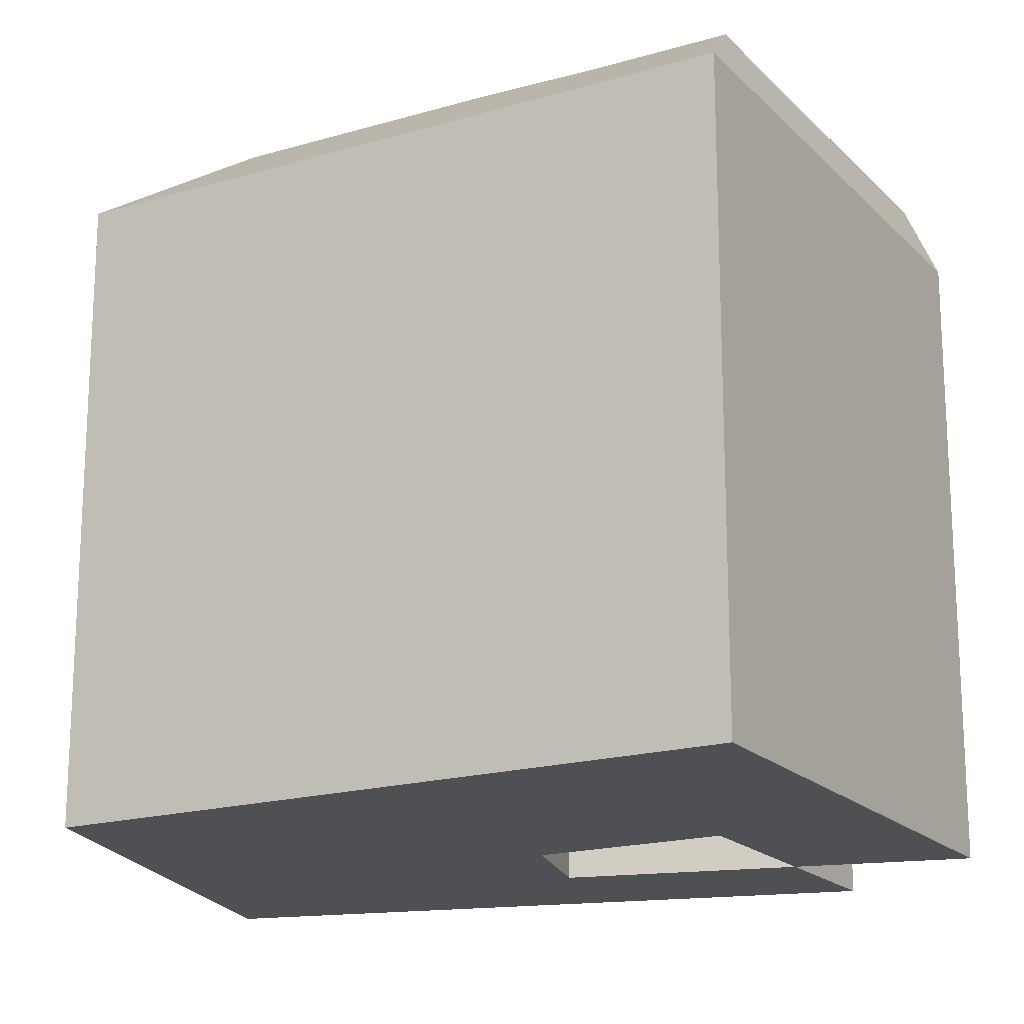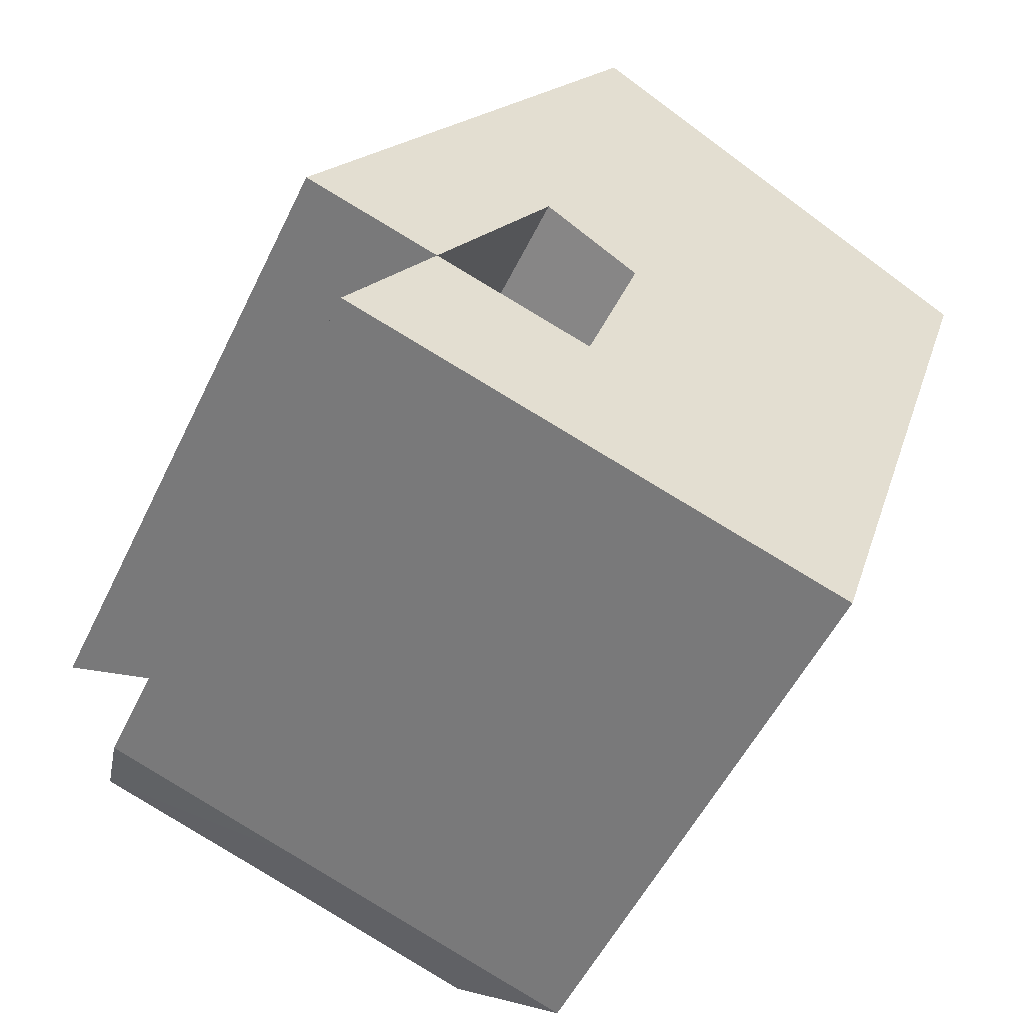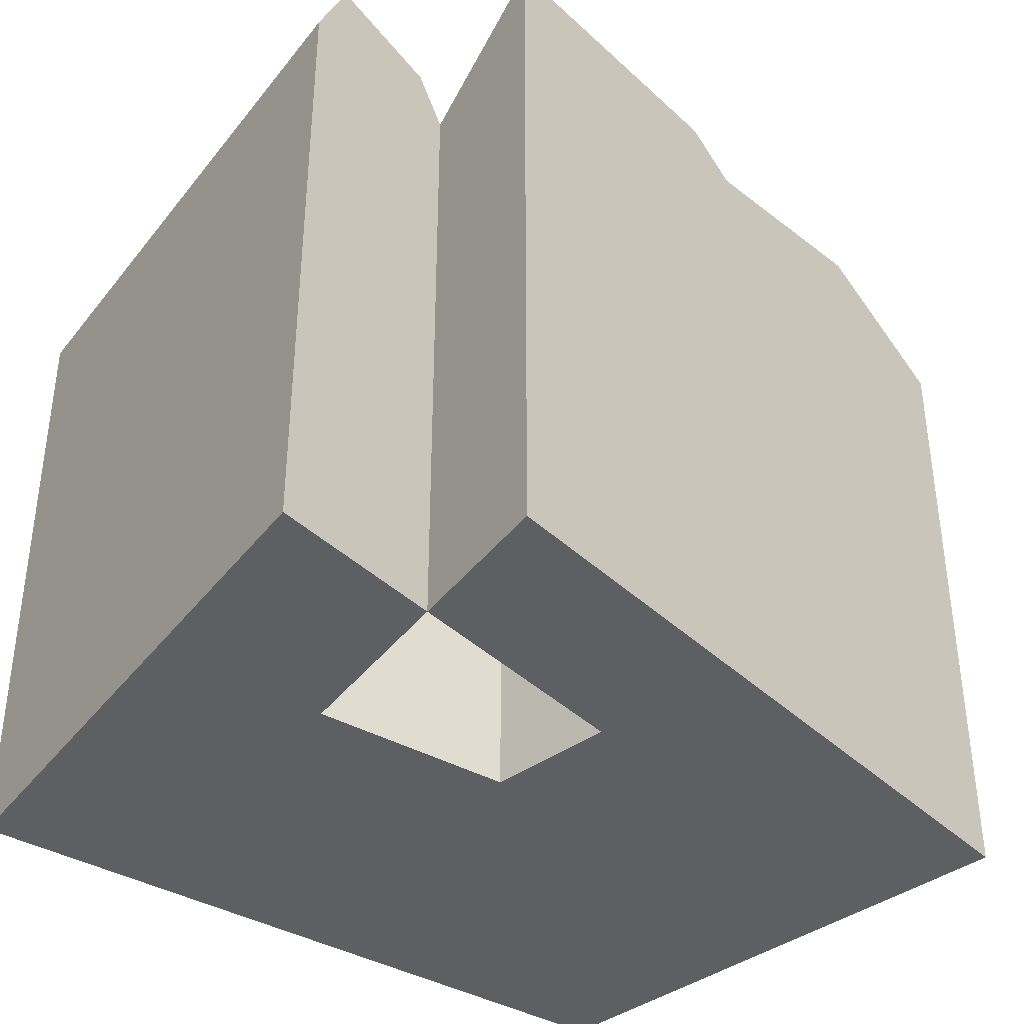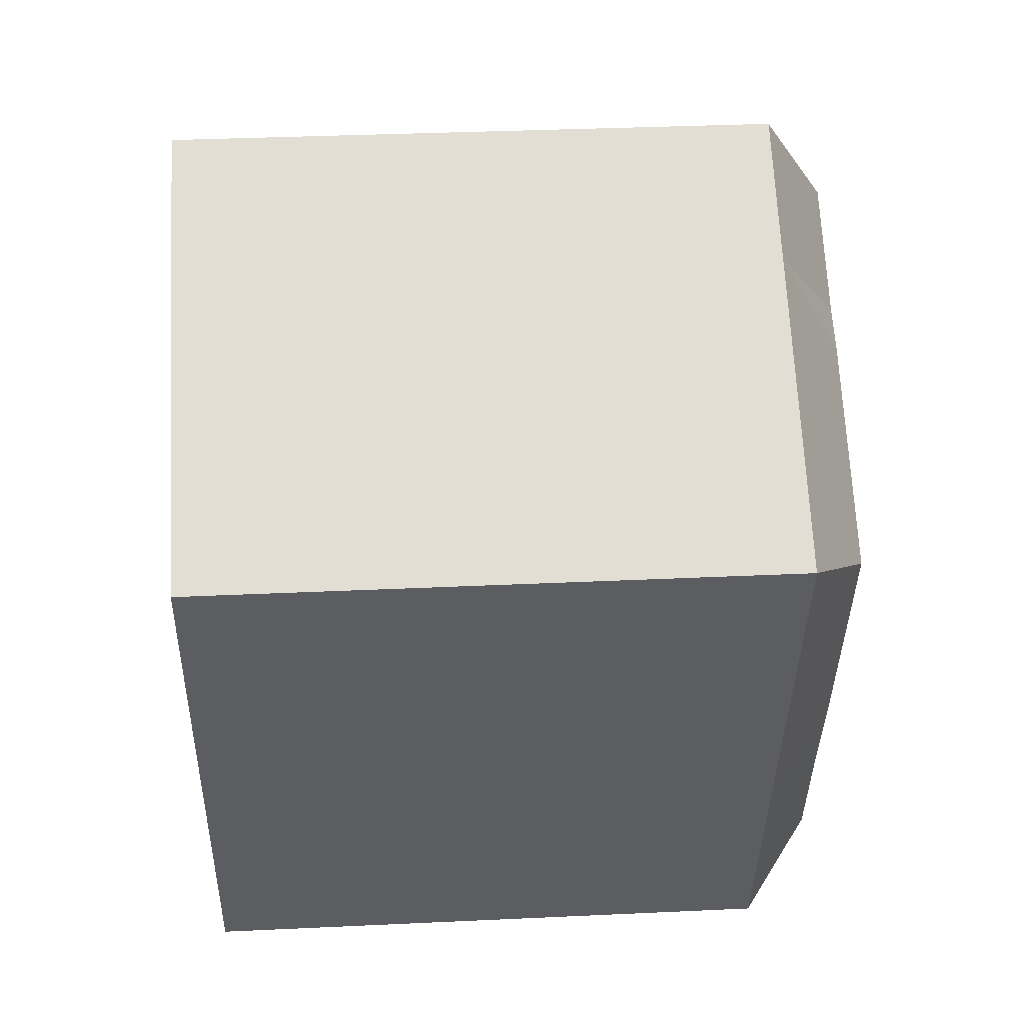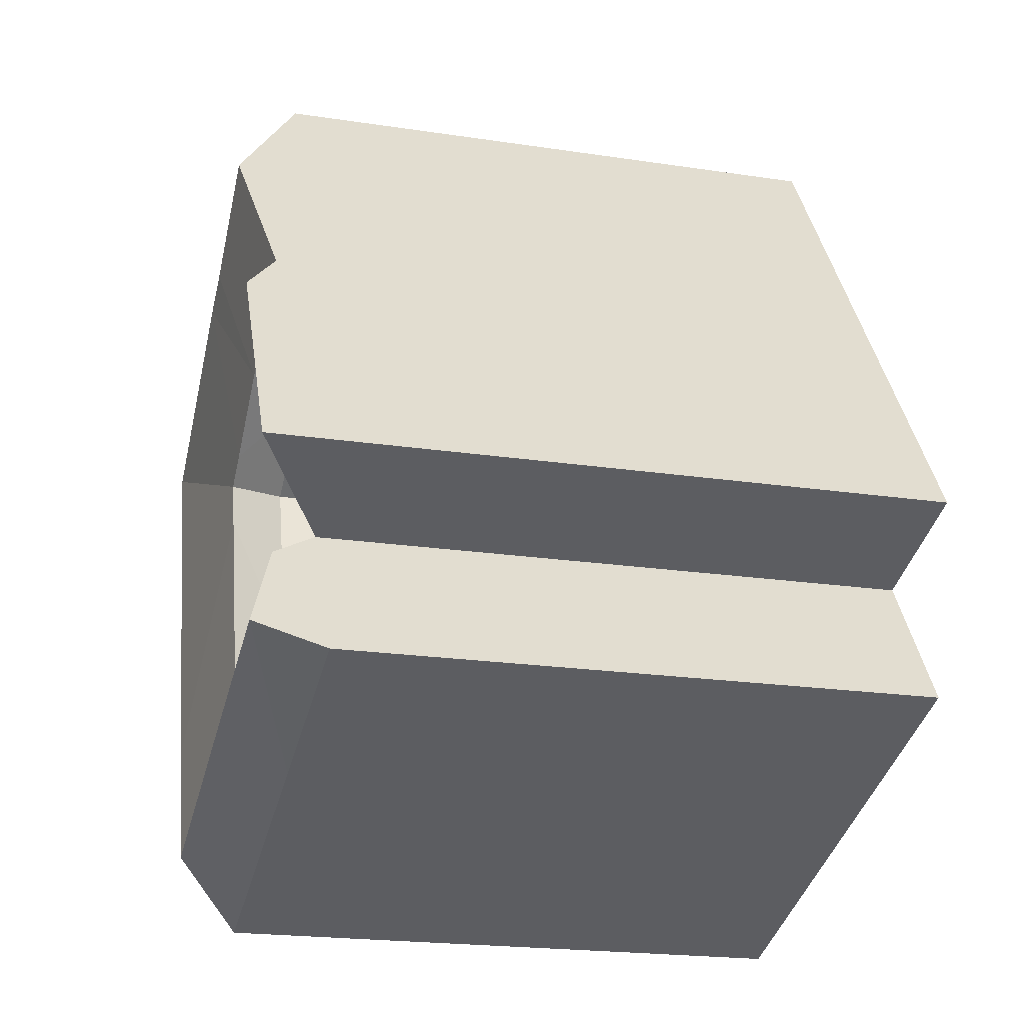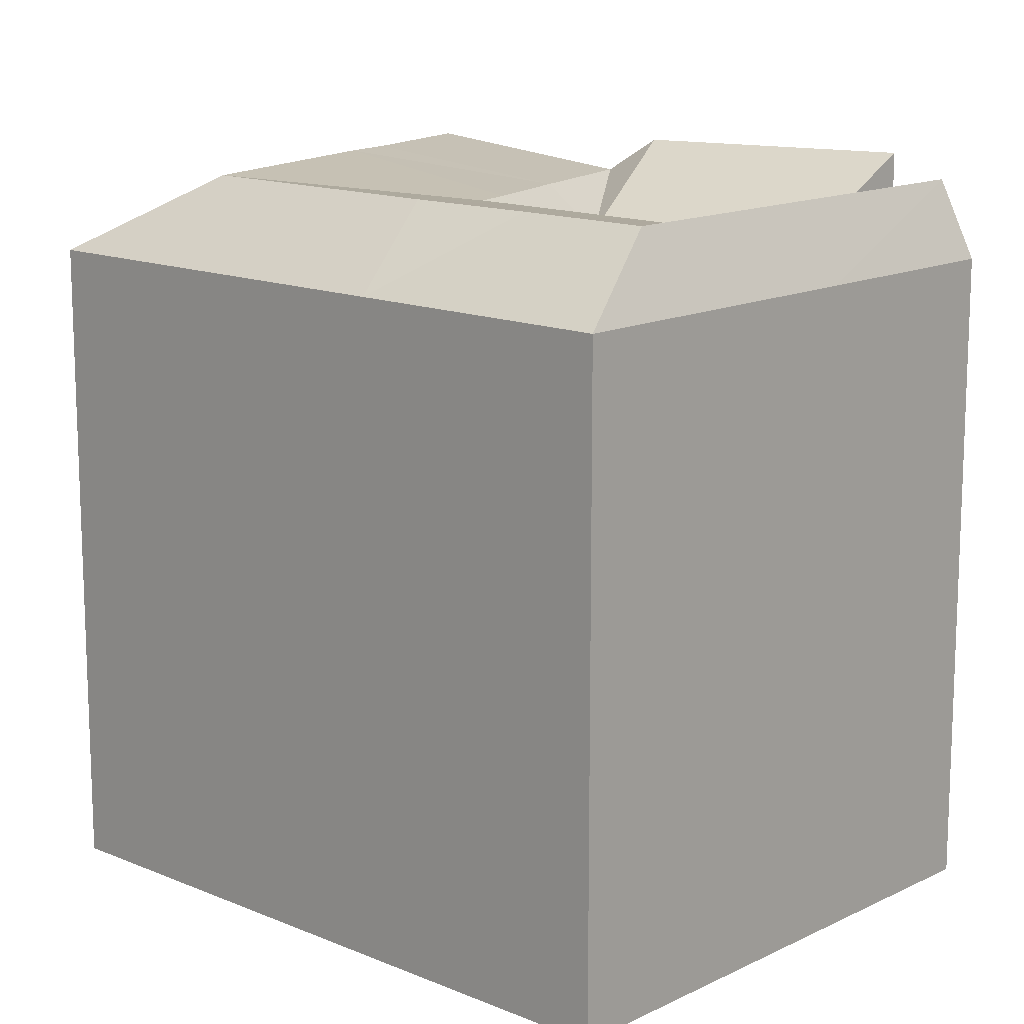
<metadata>
{"format":"obj","ext":"obj","renderer":"f3d","projection":"perspective","resolution":1024,"background":"white","views":[{"elev":-18.5,"azim":137.5,"up":"+Y"},{"elev":-53.3,"azim":-25.4,"up":"+Z"},{"elev":-40.7,"azim":-105.8,"up":"+Y"},{"elev":34.5,"azim":86.4,"up":"+Z"},{"elev":-20.8,"azim":-105.3,"up":"+Z"},{"elev":14.0,"azim":150.9,"up":"+Y"}]}
</metadata>
<code>
v  8.667 5.35e-16 -8.737
v  20.97 4.211e-16 -6.876
v  10.39 2.086e-16 -3.407
v  19.25 7.474e-16 -12.21
v  1.652 3.941e-16 -6.437
v  4.797 9.632e-17 -1.573
v  22.01 2.236e-16 -3.651
v  12.37 -1.652e-16 2.698
v  26.27 -5.814e-16 9.495
v  16.62 -9.702e-16 15.84
v  8.994 -3.011e-16 4.917
v  16.23 -9.859e-16 16.1
v  4.915 -4.654e-16 7.601
v  0 0 0
v  12.15 -1.15e-15 18.79
v  8.667 20.88 -8.737
v  19.25 20.88 -12.21
v  20.97 20.88 -6.877
v  4.798 20.88 -1.574
v  10.39 20.88 -3.408
v  1.653 20.88 -6.437
v  4.243 22.4 -2.432
v  2.256 23.37 -5.504
v  12.37 20.88 2.698
v  22.02 20.88 -3.652
v  26.27 20.88 9.494
v  16.62 20.88 15.84
v  8.994 20.88 4.916
v  16.23 20.88 16.1
v  4.915 23.55 7.6
v  0.0005028 23.55 -0.0007453
v  12.15 20.88 18.78
v  5.856 22.4 9.054
v  9.499 23.37 14.69
v  16.42 23.37 -10.11
v  9.009 23.37 -7.68
v  17.8 23.37 -5.837
v  11.4 22.4 -4.814
v  10.08 22.4 -4.38
v  11.72 22.4 -3.842
v  13.53 22.4 1.932
v  19.23 23.37 -1.817
v  21.98 23.37 6.687
v  15.12 23.37 11.2
v  14.06 22.4 3.579
v  12.9 22.4 4.346
v  9.935 22.4 6.37
v  13.58 23.37 12
g defaultobject
f 1 2 3
f 2 1 4
f 3 5 1
f 5 3 6
f 3 7 8
f 7 3 2
f 9 8 7
f 8 9 10
f 11 10 12
f 10 11 8
f 6 13 14
f 13 6 11
f 13 12 15
f 12 13 11
f 16 4 1
f 4 16 17
f 4 18 2
f 18 4 17
f 3 19 6
f 19 3 20
f 19 5 6
f 5 19 21
f 21 19 22
f 21 22 23
f 21 1 5
f 1 21 16
f 24 3 8
f 3 24 20
f 2 25 7
f 25 2 18
f 7 26 9
f 26 7 25
f 9 27 10
f 27 9 26
f 28 8 11
f 8 28 24
f 10 29 12
f 29 10 27
f 30 14 13
f 14 30 31
f 31 6 14
f 6 31 19
f 6 28 11
f 28 6 19
f 12 32 15
f 32 12 29
f 32 13 15
f 13 32 33
f 13 33 30
f 33 32 34
f 35 16 36
f 16 35 17
f 18 35 37
f 35 18 17
f 38 36 39
f 36 38 35
f 37 38 40
f 38 37 35
f 20 38 39
f 38 20 40
f 19 39 22
f 39 19 20
f 22 36 23
f 36 22 39
f 23 16 21
f 16 23 36
f 20 41 40
f 41 20 24
f 37 41 42
f 41 37 40
f 37 25 18
f 25 37 42
f 43 25 42
f 25 43 26
f 26 44 27
f 44 26 43
f 45 42 41
f 42 45 43
f 43 46 44
f 46 43 45
f 41 24 45
f 45 24 46
f 46 28 47
f 28 46 24
f 44 47 48
f 47 44 46
f 27 48 29
f 48 27 44
f 28 31 30
f 31 28 19
f 30 33 28
f 33 47 28
f 33 48 47
f 48 33 34
f 34 29 48
f 29 34 32

</code>
